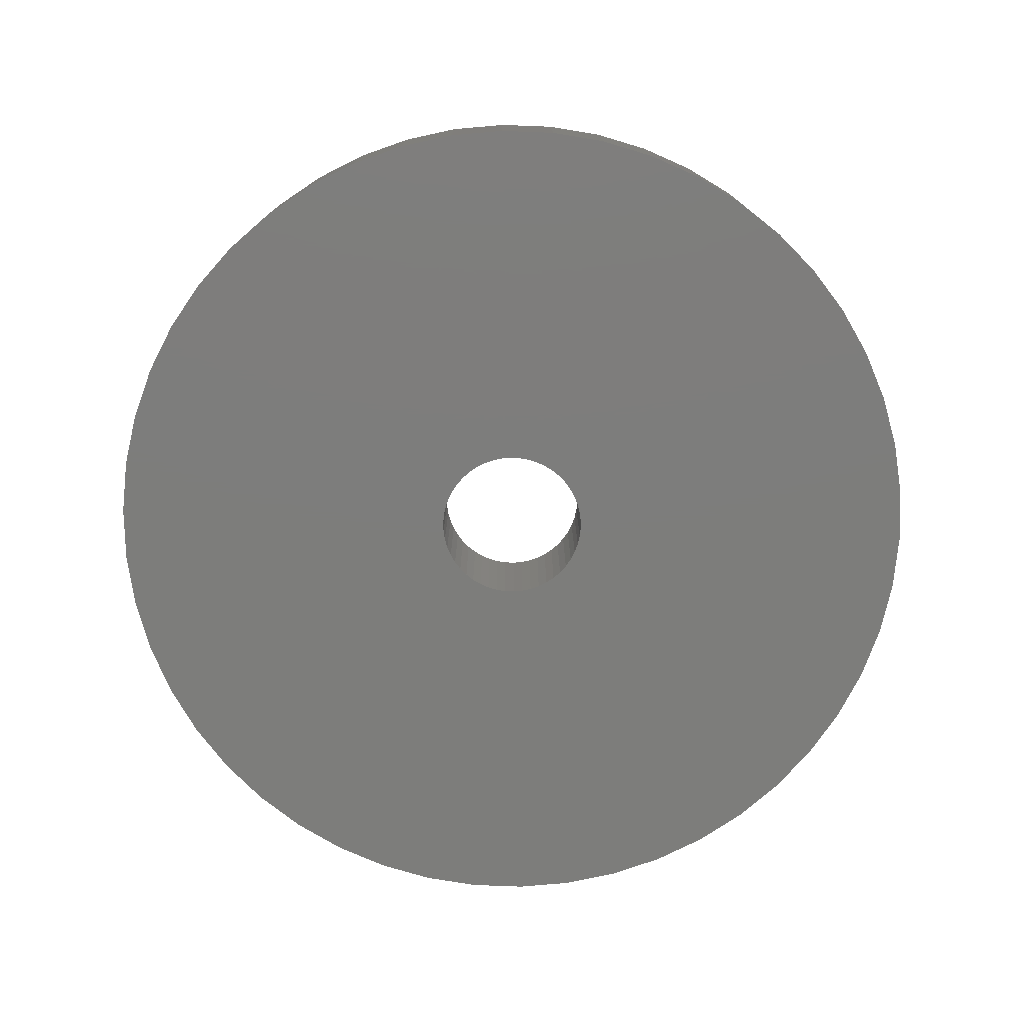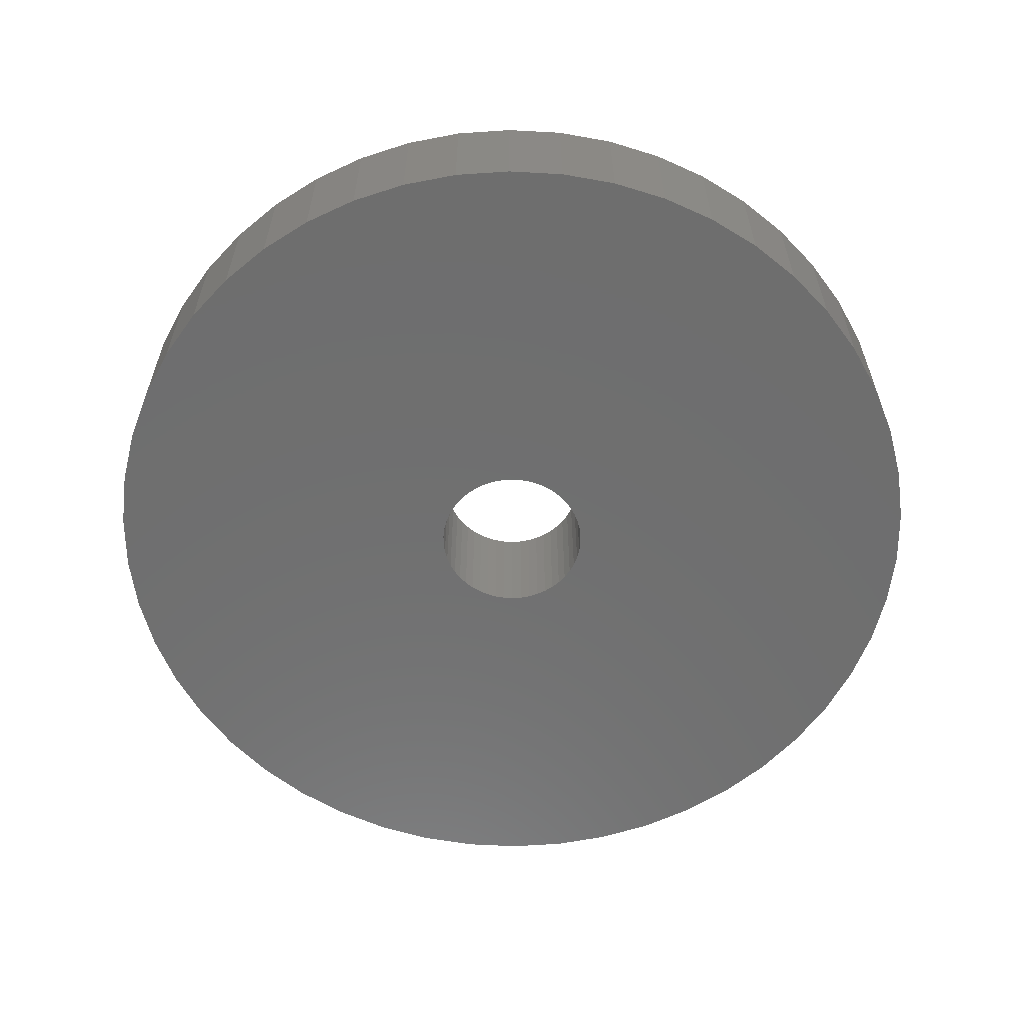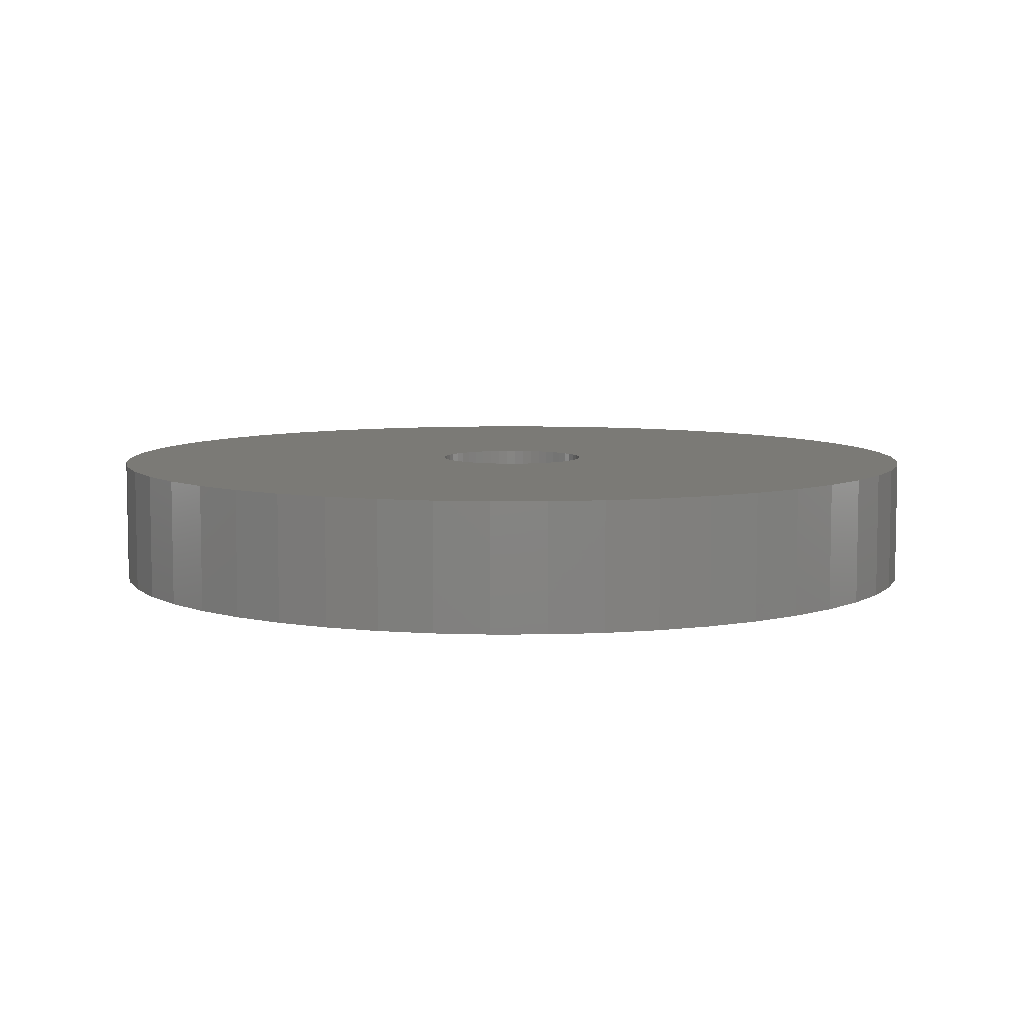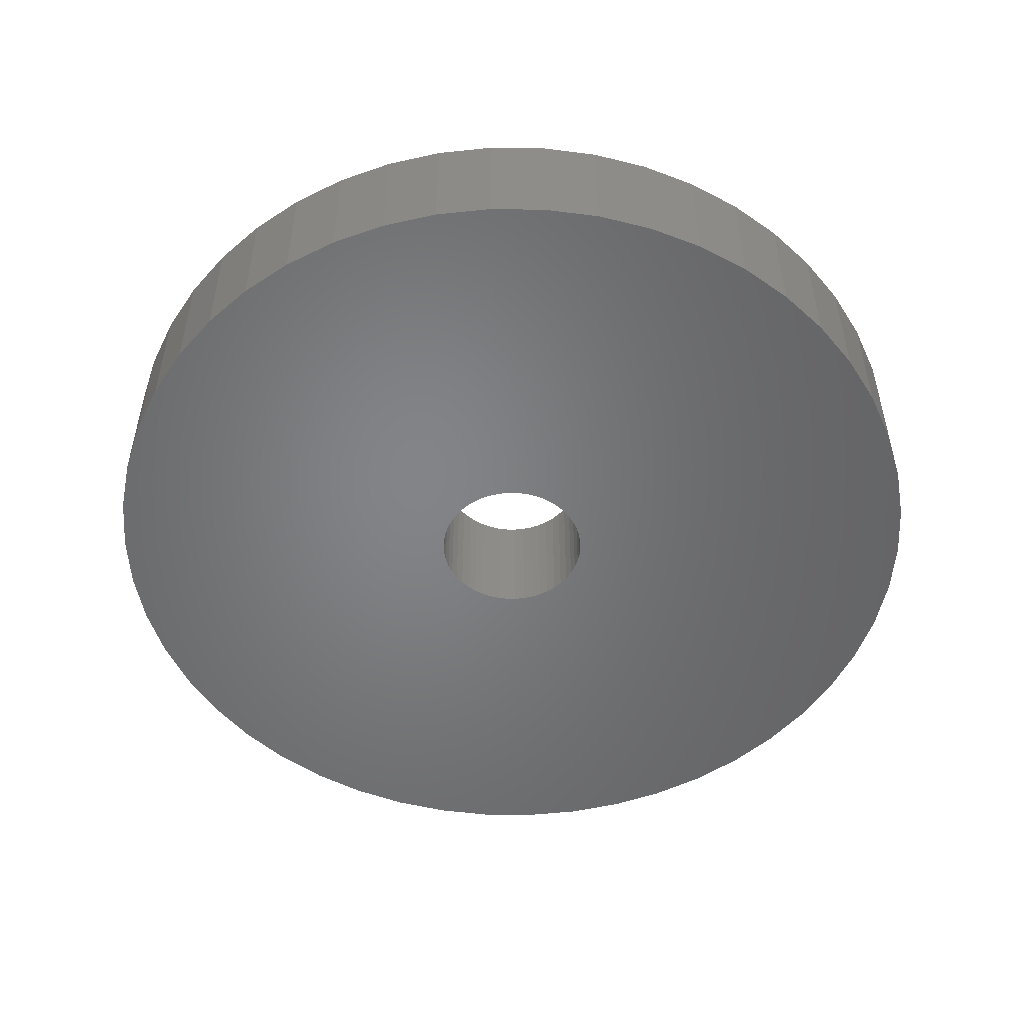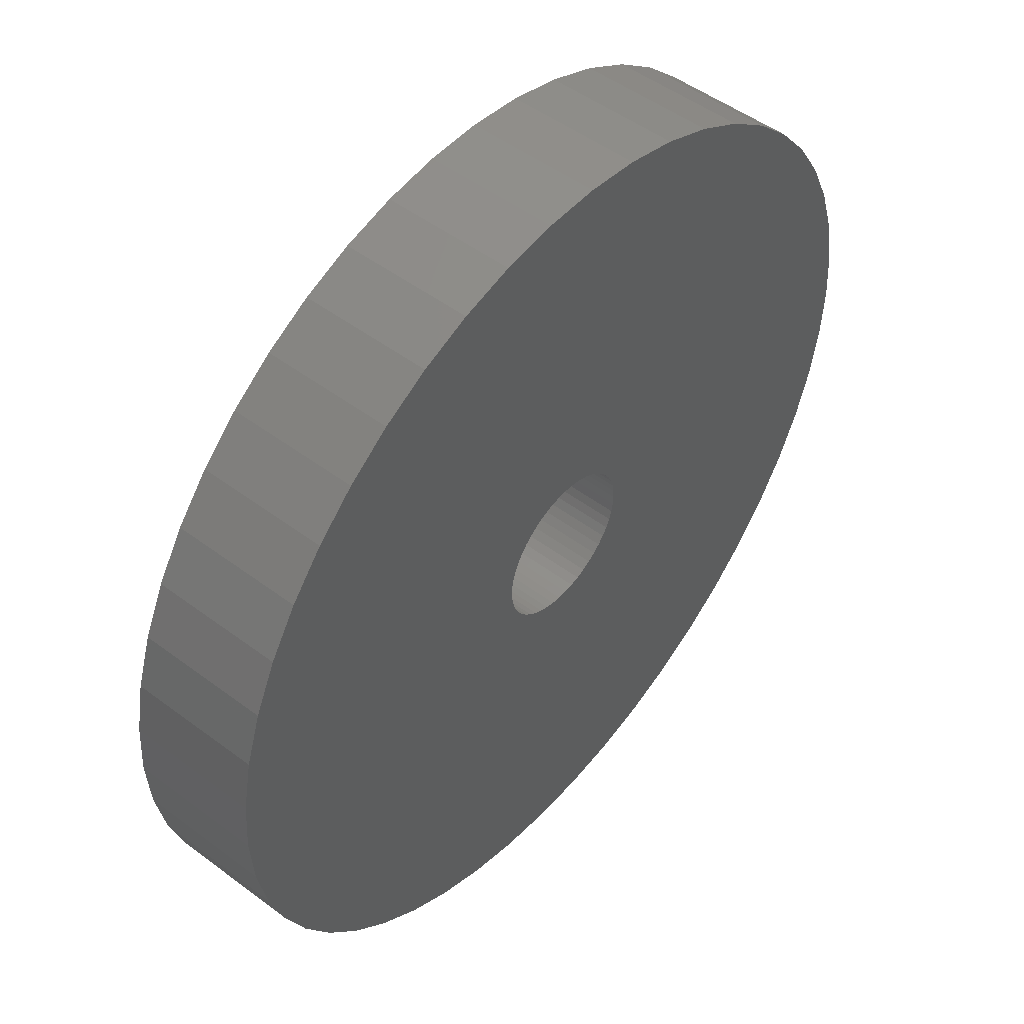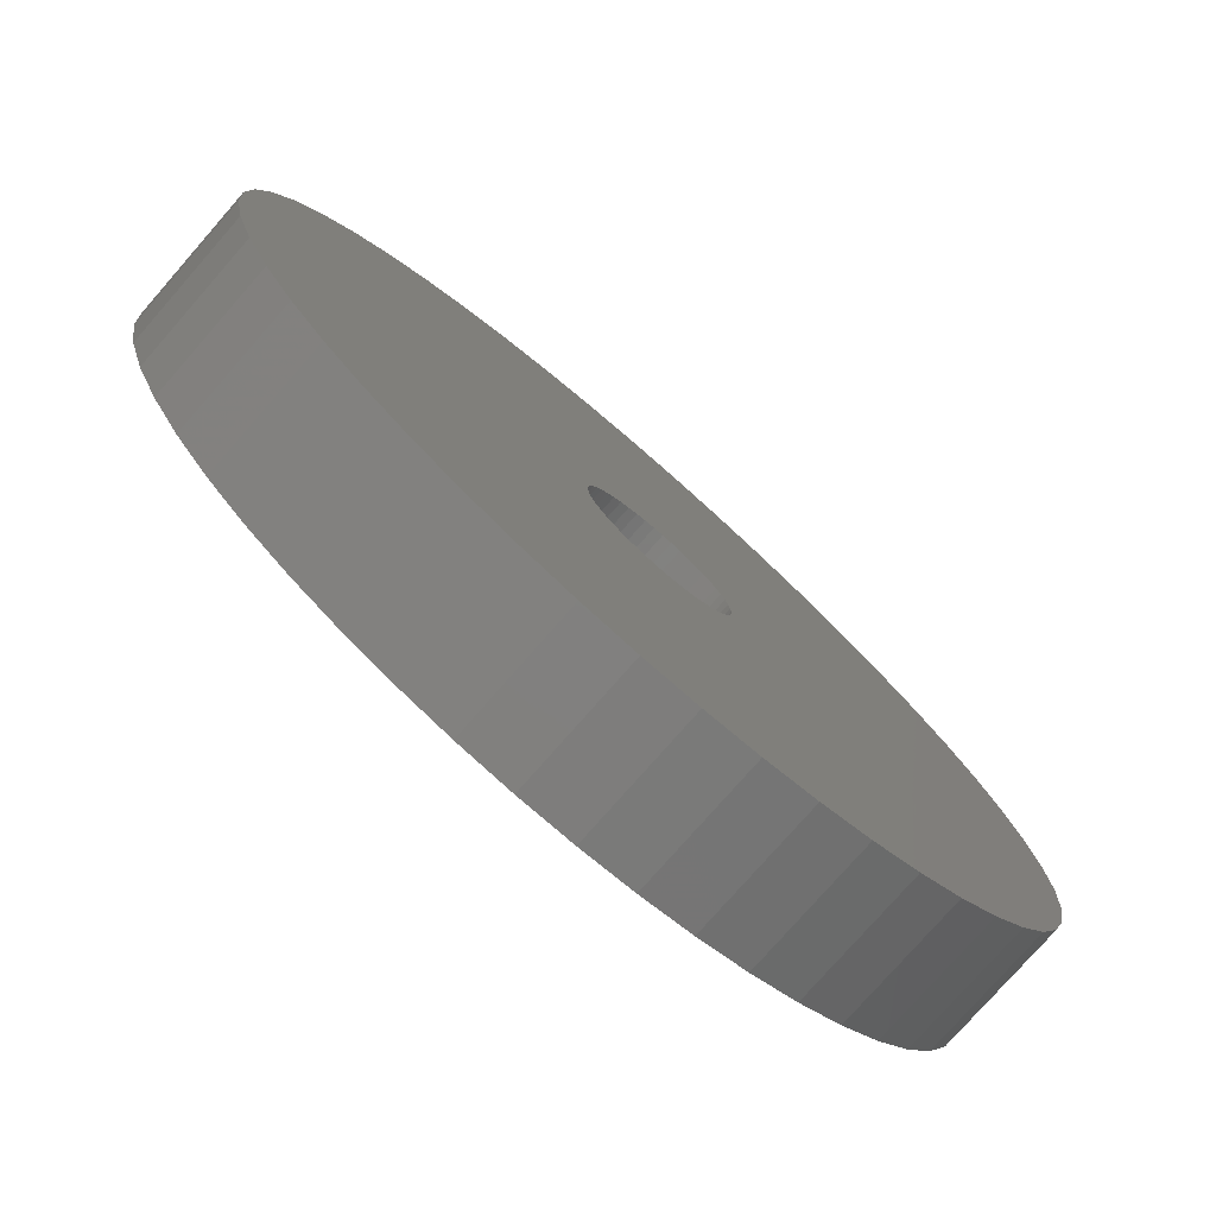
<metadata>
{"format":"stl","ext":"stl","renderer":"f3d","projection":"perspective","resolution":1024,"background":"white","views":[{"elev":-76.6,"azim":84.2,"up":"+Z"},{"elev":-60.5,"azim":-3.2,"up":"+Z"},{"elev":7.0,"azim":85.5,"up":"+Z"},{"elev":-51.7,"azim":-159.1,"up":"+Z"},{"elev":50.0,"azim":-50.5,"up":"+Y"},{"elev":-77.3,"azim":-41.2,"up":"+Y"}]}
</metadata>
<code>
# stl→obj: 200 verts, 400 faces
v 24 0 3.5
v 23.81 3.008 -3.5
v 23.81 3.008 3.5
v 24 0 -3.5
v -24 0 -3.5
v -23.81 3.008 3.5
v -23.81 3.008 -3.5
v -24 0 3.5
v 1.507 23.95 -3.5
v -1.507 23.95 3.5
v 1.507 23.95 3.5
v -1.507 23.95 -3.5
v -1.507 -23.95 -3.5
v 1.507 -23.95 3.5
v -1.507 -23.95 3.5
v 1.507 -23.95 -3.5
v 17.5 16.43 -3.5
v 15.3 18.49 3.5
v 17.5 16.43 3.5
v 15.3 18.49 -3.5
v -15.3 18.49 -3.5
v -17.5 16.43 3.5
v -15.3 18.49 3.5
v -17.5 16.43 -3.5
v -7.416 22.83 -3.5
v -10.22 21.72 3.5
v -7.416 22.83 3.5
v -10.22 21.72 -3.5
v 22.31 8.835 3.5
v 21.03 11.56 -3.5
v 21.03 11.56 3.5
v 22.31 8.835 -3.5
v 23.25 5.969 -3.5
v 23.25 5.969 3.5
v 19.42 14.11 -3.5
v 19.42 14.11 3.5
v 10.22 21.72 -3.5
v 7.416 22.83 3.5
v 10.22 21.72 3.5
v 7.416 22.83 -3.5
v 4.497 23.57 3.5
v 4.497 23.57 -3.5
v 12.86 20.26 -3.5
v 12.86 20.26 3.5
v -21.03 11.56 -3.5
v -19.42 14.11 3.5
v -19.42 14.11 -3.5
v -21.03 11.56 3.5
v -23.25 5.969 -3.5
v -22.31 8.835 3.5
v -22.31 8.835 -3.5
v -23.25 5.969 3.5
v -12.86 20.26 -3.5
v -12.86 20.26 3.5
v -4.497 23.57 3.5
v -4.497 23.57 -3.5
v 4.497 -23.57 3.5
v 4.497 -23.57 -3.5
v 4.25 0 3.5
v 4.216 0.5327 3.5
v 23.81 -3.008 3.5
v 4.116 1.057 3.5
v 4.216 -0.5327 3.5
v 3.952 1.565 3.5
v 23.25 -5.969 3.5
v 3.724 2.047 3.5
v 4.116 -1.057 3.5
v 3.438 2.498 3.5
v 22.31 -8.835 3.5
v 3.098 2.909 3.5
v 3.952 -1.565 3.5
v 2.709 3.275 3.5
v 21.03 -11.56 3.5
v 2.277 3.588 3.5
v 3.724 -2.047 3.5
v 1.81 3.846 3.5
v 19.42 -14.11 3.5
v 1.313 4.042 3.5
v 3.438 -2.498 3.5
v 17.5 -16.43 3.5
v 0.7964 4.175 3.5
v 0.2669 4.242 3.5
v -0.2669 4.242 3.5
v -0.7964 4.175 3.5
v -1.313 4.042 3.5
v -1.81 3.846 3.5
v -2.277 3.588 3.5
v -2.709 3.275 3.5
v -3.098 2.909 3.5
v -3.438 2.498 3.5
v 3.098 -2.909 3.5
v 15.3 -18.49 3.5
v 2.709 -3.275 3.5
v 12.86 -20.26 3.5
v 2.277 -3.588 3.5
v 10.22 -21.72 3.5
v 1.81 -3.846 3.5
v 7.416 -22.83 3.5
v 1.313 -4.042 3.5
v 0.7964 -4.175 3.5
v 0.2669 -4.242 3.5
v -0.2669 -4.242 3.5
v -0.7964 -4.175 3.5
v -4.497 -23.57 3.5
v -1.313 -4.042 3.5
v -7.416 -22.83 3.5
v -1.81 -3.846 3.5
v -10.22 -21.72 3.5
v -2.277 -3.588 3.5
v -12.86 -20.26 3.5
v -2.709 -3.275 3.5
v -15.3 -18.49 3.5
v -3.098 -2.909 3.5
v -17.5 -16.43 3.5
v -3.438 -2.498 3.5
v -19.42 -14.11 3.5
v -3.724 -2.047 3.5
v -21.03 -11.56 3.5
v -3.952 -1.565 3.5
v -22.31 -8.835 3.5
v -4.116 -1.057 3.5
v -23.25 -5.969 3.5
v -4.216 -0.5327 3.5
v -23.81 -3.008 3.5
v -4.25 0 3.5
v -3.724 2.047 3.5
v -3.952 1.565 3.5
v -4.116 1.057 3.5
v -4.216 0.5327 3.5
v 23.81 -3.008 -3.5
v 19.42 -14.11 -3.5
v 17.5 -16.43 -3.5
v 23.25 -5.969 -3.5
v 22.31 -8.835 -3.5
v 4.25 0 -3.5
v 4.216 -0.5327 -3.5
v 4.116 -1.057 -3.5
v 4.216 0.5327 -3.5
v 3.952 -1.565 -3.5
v 21.03 -11.56 -3.5
v 3.724 -2.047 -3.5
v 4.116 1.057 -3.5
v 3.438 -2.498 -3.5
v 3.098 -2.909 -3.5
v 15.3 -18.49 -3.5
v 3.952 1.565 -3.5
v 2.709 -3.275 -3.5
v 12.86 -20.26 -3.5
v 2.277 -3.588 -3.5
v 10.22 -21.72 -3.5
v 3.724 2.047 -3.5
v 1.81 -3.846 -3.5
v 7.416 -22.83 -3.5
v 1.313 -4.042 -3.5
v 3.438 2.498 -3.5
v 0.7964 -4.175 -3.5
v 0.2669 -4.242 -3.5
v -0.2669 -4.242 -3.5
v -0.7964 -4.175 -3.5
v -4.497 -23.57 -3.5
v -1.313 -4.042 -3.5
v -7.416 -22.83 -3.5
v -1.81 -3.846 -3.5
v -10.22 -21.72 -3.5
v -2.277 -3.588 -3.5
v -12.86 -20.26 -3.5
v -2.709 -3.275 -3.5
v -15.3 -18.49 -3.5
v -3.098 -2.909 -3.5
v -17.5 -16.43 -3.5
v -3.438 -2.498 -3.5
v 3.098 2.909 -3.5
v 2.709 3.275 -3.5
v 2.277 3.588 -3.5
v 1.81 3.846 -3.5
v 1.313 4.042 -3.5
v 0.7964 4.175 -3.5
v 0.2669 4.242 -3.5
v -0.2669 4.242 -3.5
v -0.7964 4.175 -3.5
v -1.313 4.042 -3.5
v -1.81 3.846 -3.5
v -2.277 3.588 -3.5
v -2.709 3.275 -3.5
v -3.098 2.909 -3.5
v -3.438 2.498 -3.5
v -3.724 2.047 -3.5
v -3.952 1.565 -3.5
v -4.116 1.057 -3.5
v -4.216 0.5327 -3.5
v -4.25 0 -3.5
v -19.42 -14.11 -3.5
v -3.724 -2.047 -3.5
v -21.03 -11.56 -3.5
v -3.952 -1.565 -3.5
v -22.31 -8.835 -3.5
v -4.116 -1.057 -3.5
v -23.25 -5.969 -3.5
v -4.216 -0.5327 -3.5
v -23.81 -3.008 -3.5
f 1 2 3
f 2 1 4
f 5 6 7
f 6 5 8
f 9 10 11
f 10 9 12
f 13 14 15
f 14 13 16
f 17 18 19
f 18 17 20
f 21 22 23
f 22 21 24
f 25 26 27
f 26 25 28
f 29 30 31
f 30 29 32
f 3 33 34
f 33 3 2
f 31 35 36
f 35 31 30
f 37 38 39
f 38 37 40
f 40 41 38
f 41 40 42
f 43 39 44
f 39 43 37
f 45 46 47
f 46 45 48
f 47 22 24
f 22 47 46
f 49 50 51
f 50 49 52
f 53 23 54
f 23 53 21
f 12 55 10
f 55 12 56
f 16 57 14
f 57 16 58
f 34 32 29
f 32 34 33
f 36 17 19
f 17 36 35
f 42 11 41
f 11 42 9
f 20 44 18
f 44 20 43
f 51 48 45
f 48 51 50
f 7 52 49
f 52 7 6
f 59 1 3
f 60 3 34
f 1 59 61
f 62 34 29
f 63 61 59
f 64 29 31
f 61 63 65
f 66 31 36
f 67 65 63
f 68 36 19
f 65 67 69
f 70 19 18
f 71 69 67
f 72 18 44
f 69 71 73
f 74 44 39
f 75 73 71
f 76 39 38
f 73 75 77
f 78 38 41
f 79 77 75
f 77 79 80
f 3 60 59
f 34 62 60
f 29 64 62
f 31 66 64
f 36 68 66
f 19 70 68
f 18 72 70
f 44 74 72
f 39 76 74
f 81 41 11
f 38 78 76
f 41 81 78
f 11 82 81
f 11 83 82
f 10 83 11
f 83 10 84
f 55 84 10
f 84 55 85
f 27 85 55
f 85 27 86
f 26 86 27
f 86 26 87
f 54 87 26
f 87 54 88
f 23 88 54
f 88 23 89
f 89 22 90
f 22 89 23
f 91 80 79
f 80 91 92
f 93 92 91
f 92 93 94
f 95 94 93
f 94 95 96
f 97 96 95
f 96 97 98
f 99 98 97
f 98 99 57
f 100 57 99
f 57 100 14
f 101 14 100
f 102 14 101
f 15 102 103
f 104 103 105
f 102 15 14
f 106 105 107
f 108 107 109
f 110 109 111
f 112 111 113
f 114 113 115
f 116 115 117
f 118 117 119
f 120 119 121
f 122 121 123
f 103 104 15
f 124 123 125
f 46 90 22
f 90 46 126
f 105 106 104
f 48 126 46
f 107 108 106
f 126 48 127
f 109 110 108
f 50 127 48
f 111 112 110
f 127 50 128
f 113 114 112
f 52 128 50
f 115 116 114
f 128 52 129
f 117 118 116
f 6 129 52
f 119 120 118
f 129 6 125
f 121 122 120
f 8 125 6
f 123 124 122
f 125 8 124
f 61 4 1
f 4 61 130
f 80 131 77
f 131 80 132
f 69 133 65
f 133 69 134
f 65 130 61
f 130 65 133
f 135 4 130
f 136 130 133
f 4 135 2
f 137 133 134
f 138 2 135
f 139 134 140
f 2 138 33
f 141 140 131
f 142 33 138
f 143 131 132
f 33 142 32
f 144 132 145
f 146 32 142
f 147 145 148
f 32 146 30
f 149 148 150
f 151 30 146
f 152 150 153
f 30 151 35
f 154 153 58
f 155 35 151
f 35 155 17
f 130 136 135
f 133 137 136
f 134 139 137
f 140 141 139
f 131 143 141
f 132 144 143
f 145 147 144
f 148 149 147
f 150 152 149
f 156 58 16
f 153 154 152
f 58 156 154
f 16 157 156
f 16 158 157
f 13 158 16
f 158 13 159
f 160 159 13
f 159 160 161
f 162 161 160
f 161 162 163
f 164 163 162
f 163 164 165
f 166 165 164
f 165 166 167
f 168 167 166
f 167 168 169
f 169 170 171
f 170 169 168
f 172 17 155
f 17 172 20
f 173 20 172
f 20 173 43
f 174 43 173
f 43 174 37
f 175 37 174
f 37 175 40
f 176 40 175
f 40 176 42
f 177 42 176
f 42 177 9
f 178 9 177
f 179 9 178
f 12 179 180
f 56 180 181
f 179 12 9
f 25 181 182
f 28 182 183
f 53 183 184
f 21 184 185
f 24 185 186
f 47 186 187
f 45 187 188
f 51 188 189
f 49 189 190
f 180 56 12
f 7 190 191
f 192 171 170
f 171 192 193
f 181 25 56
f 194 193 192
f 182 28 25
f 193 194 195
f 183 53 28
f 196 195 194
f 184 21 53
f 195 196 197
f 185 24 21
f 198 197 196
f 186 47 24
f 197 198 199
f 187 45 47
f 200 199 198
f 188 51 45
f 199 200 191
f 189 49 51
f 5 191 200
f 190 7 49
f 191 5 7
f 153 96 98
f 96 153 150
f 28 54 26
f 54 28 53
f 56 27 55
f 27 56 25
f 145 80 92
f 80 145 132
f 77 140 73
f 140 77 131
f 170 112 114
f 112 170 168
f 170 116 192
f 116 170 114
f 196 122 198
f 122 196 120
f 58 98 57
f 98 58 153
f 150 94 96
f 94 150 148
f 148 92 94
f 92 148 145
f 73 134 69
f 134 73 140
f 160 15 104
f 15 160 13
f 168 110 112
f 110 168 166
f 192 118 194
f 118 192 116
f 194 120 196
f 120 194 118
f 198 124 200
f 124 198 122
f 200 8 5
f 8 200 124
f 162 104 106
f 104 162 160
f 164 106 108
f 106 164 162
f 166 108 110
f 108 166 164
f 135 60 138
f 60 135 59
f 125 190 129
f 190 125 191
f 179 82 83
f 82 179 178
f 157 102 101
f 102 157 158
f 173 70 72
f 70 173 172
f 185 88 89
f 88 185 184
f 182 85 86
f 85 182 181
f 146 66 151
f 66 146 64
f 138 62 142
f 62 138 60
f 151 68 155
f 68 151 66
f 176 76 78
f 76 176 175
f 177 78 81
f 78 177 176
f 174 72 74
f 72 174 173
f 127 187 126
f 187 127 188
f 126 186 90
f 186 126 187
f 128 188 127
f 188 128 189
f 183 86 87
f 86 183 182
f 180 83 84
f 83 180 179
f 156 101 100
f 101 156 157
f 142 64 146
f 64 142 62
f 155 70 172
f 70 155 68
f 178 81 82
f 81 178 177
f 175 74 76
f 74 175 174
f 90 185 89
f 185 90 186
f 129 189 128
f 189 129 190
f 184 87 88
f 87 184 183
f 181 84 85
f 84 181 180
f 136 59 135
f 59 136 63
f 143 75 141
f 75 143 79
f 137 63 136
f 63 137 67
f 161 107 105
f 107 161 163
f 115 193 117
f 193 115 171
f 117 195 119
f 195 117 193
f 147 95 93
f 95 147 149
f 149 97 95
f 97 149 152
f 139 67 137
f 67 139 71
f 141 71 139
f 71 141 75
f 113 171 115
f 171 113 169
f 119 197 121
f 197 119 195
f 144 93 91
f 93 144 147
f 163 109 107
f 109 163 165
f 159 105 103
f 105 159 161
f 167 113 111
f 113 167 169
f 121 199 123
f 199 121 197
f 123 191 125
f 191 123 199
f 144 79 143
f 79 144 91
f 154 100 99
f 100 154 156
f 152 99 97
f 99 152 154
f 165 111 109
f 111 165 167
f 158 103 102
f 103 158 159

</code>
